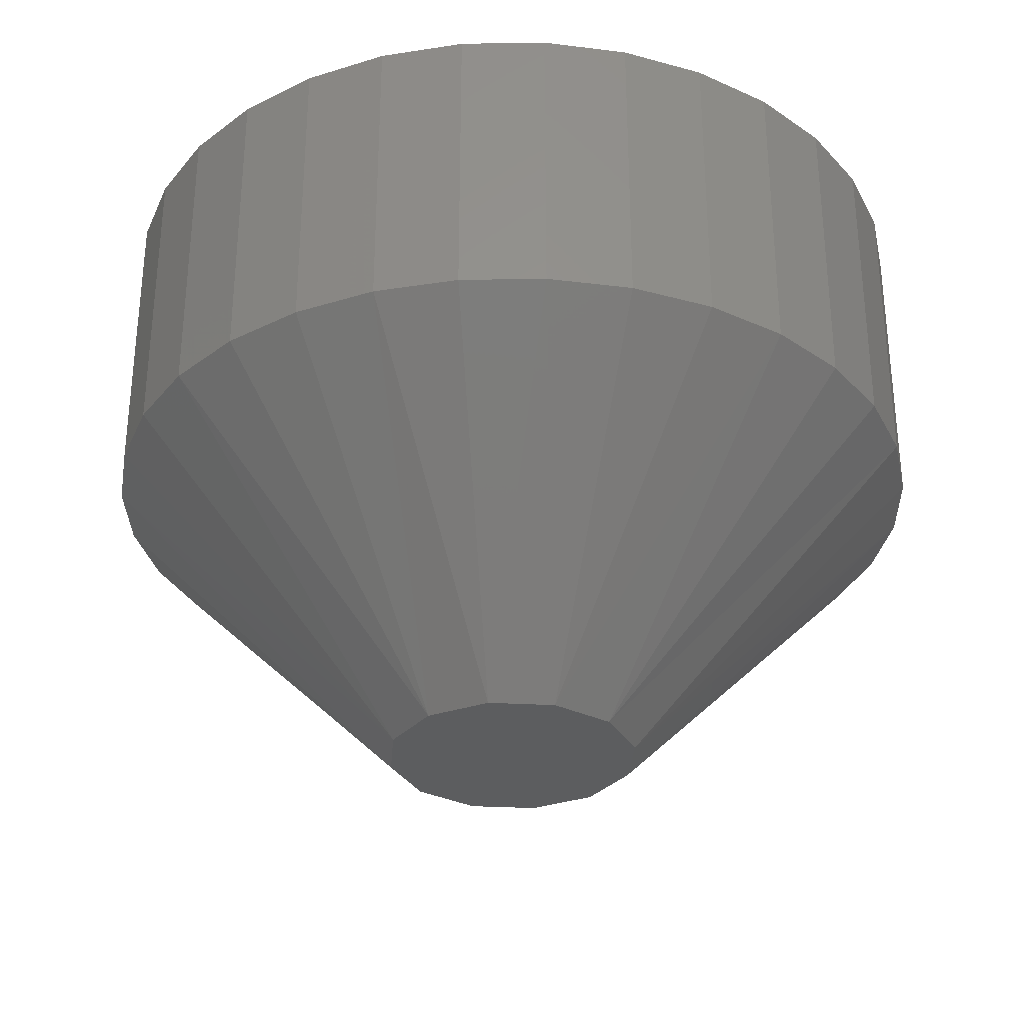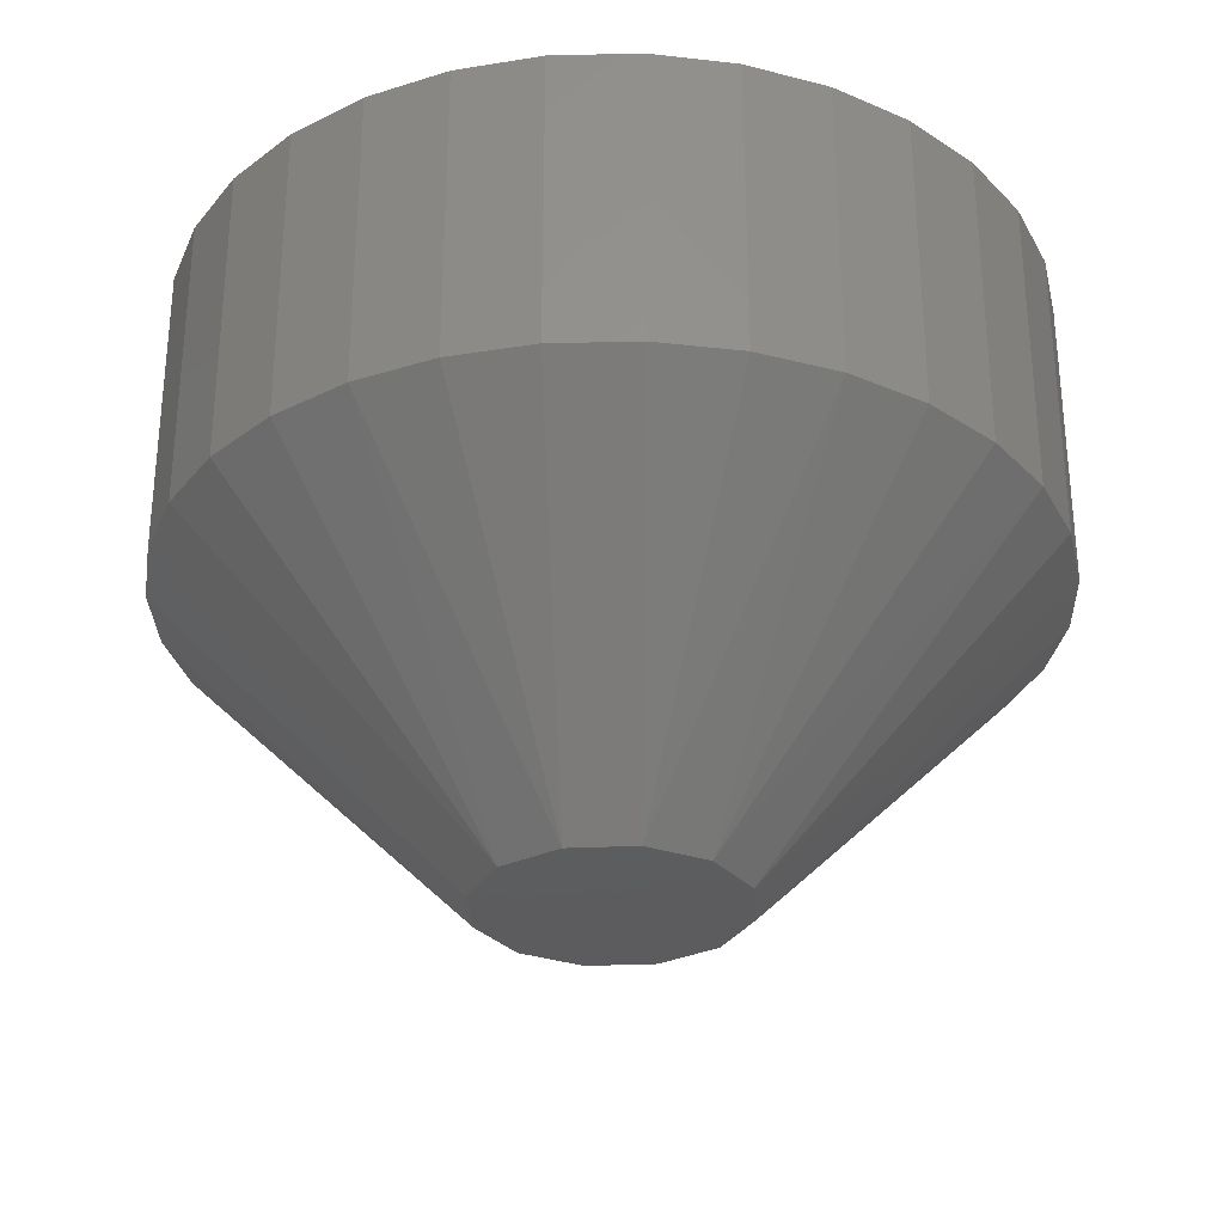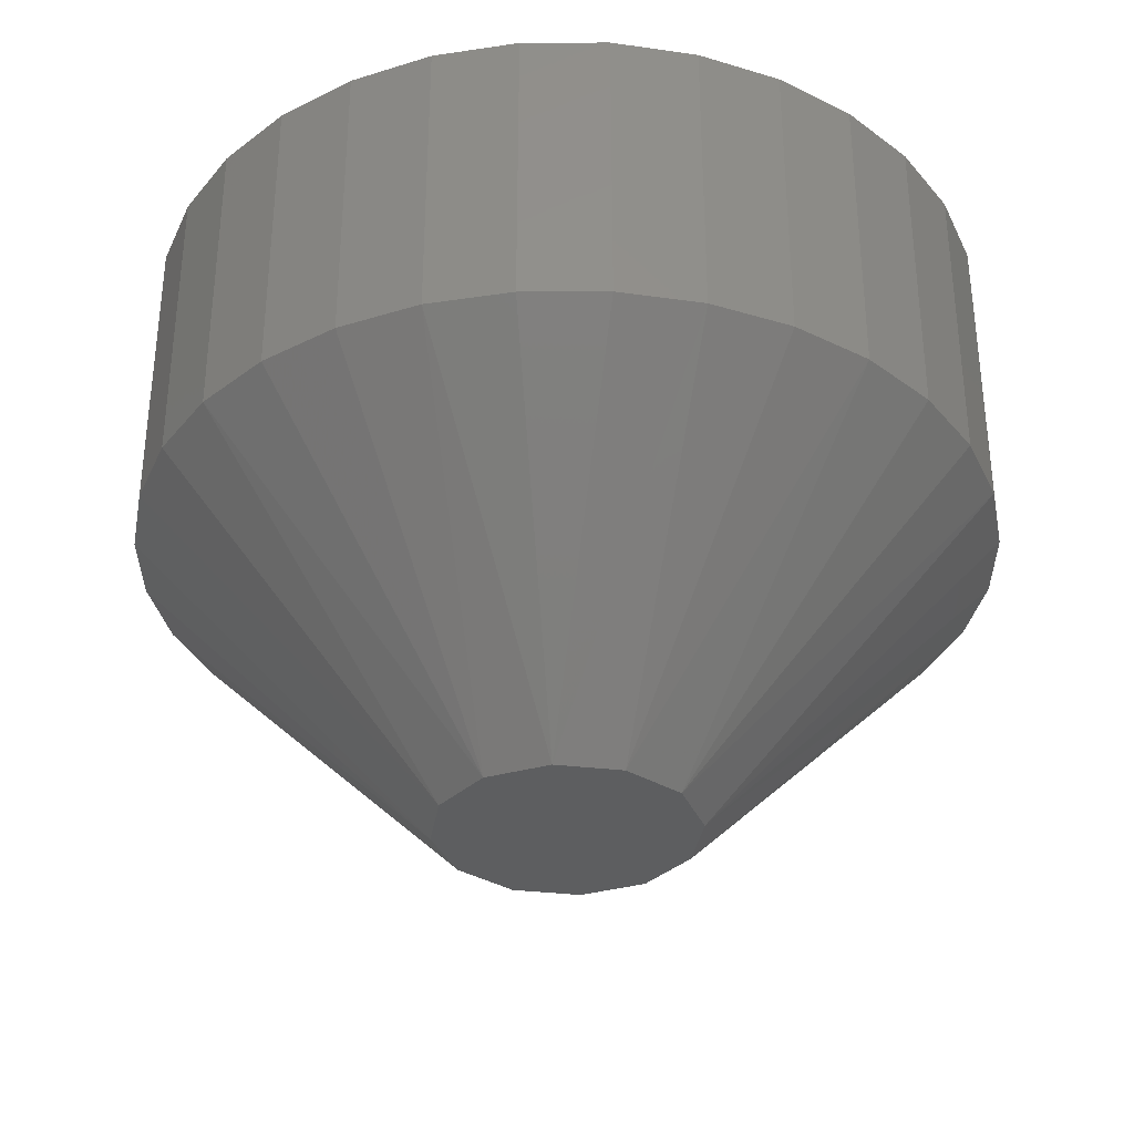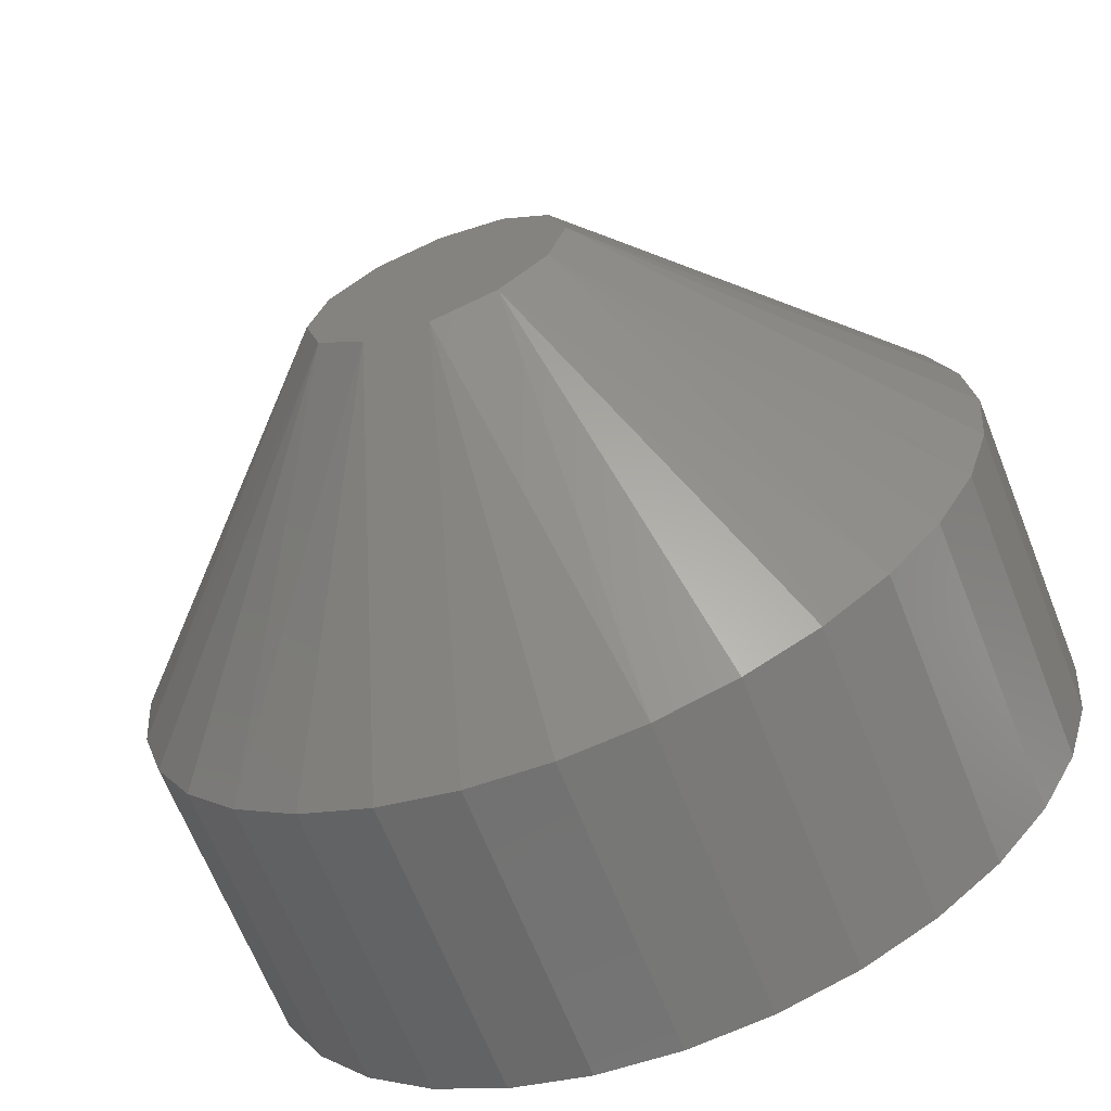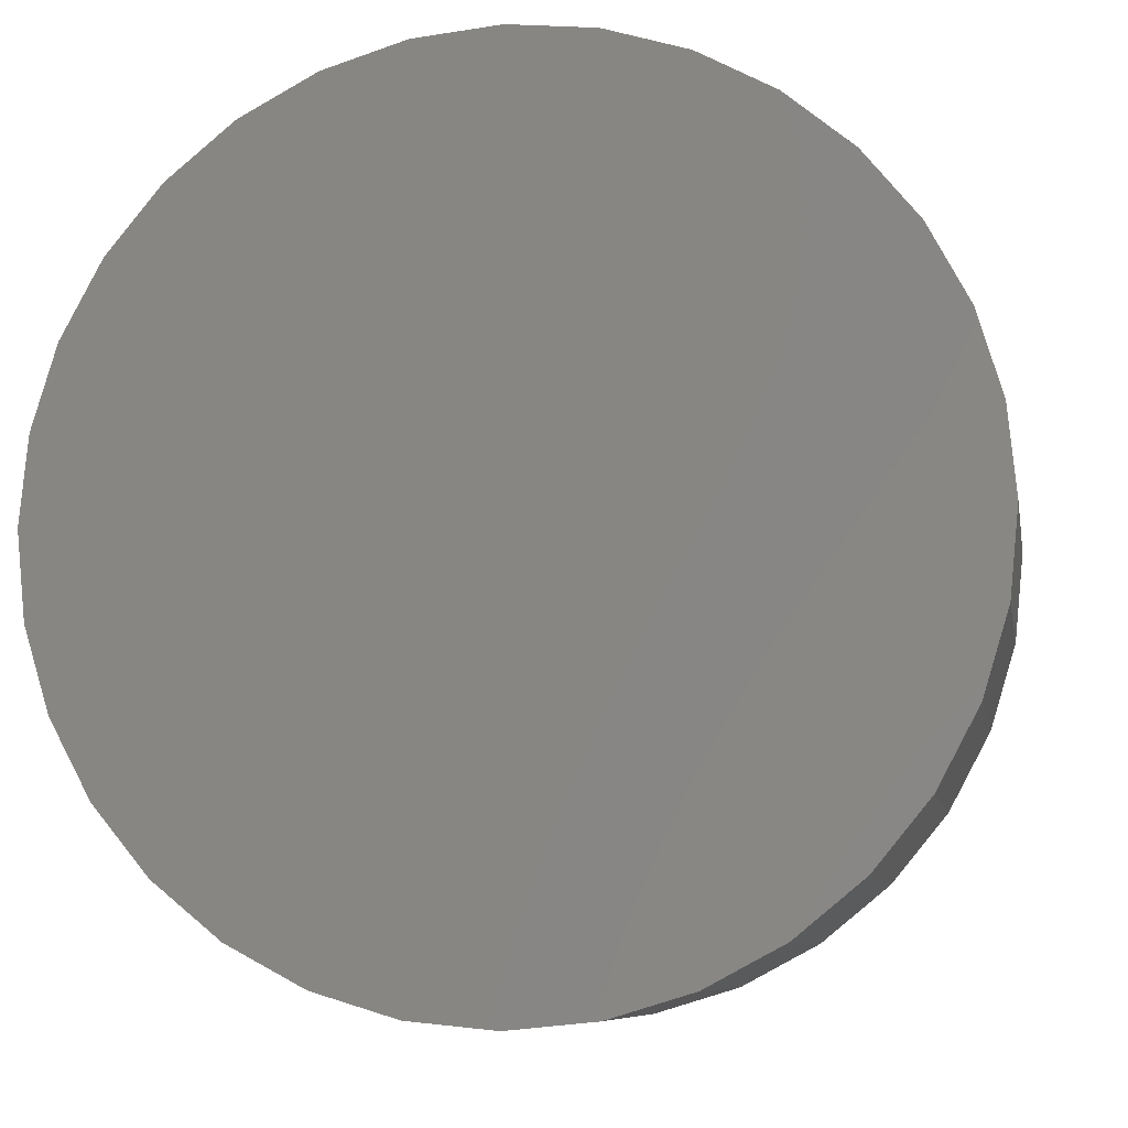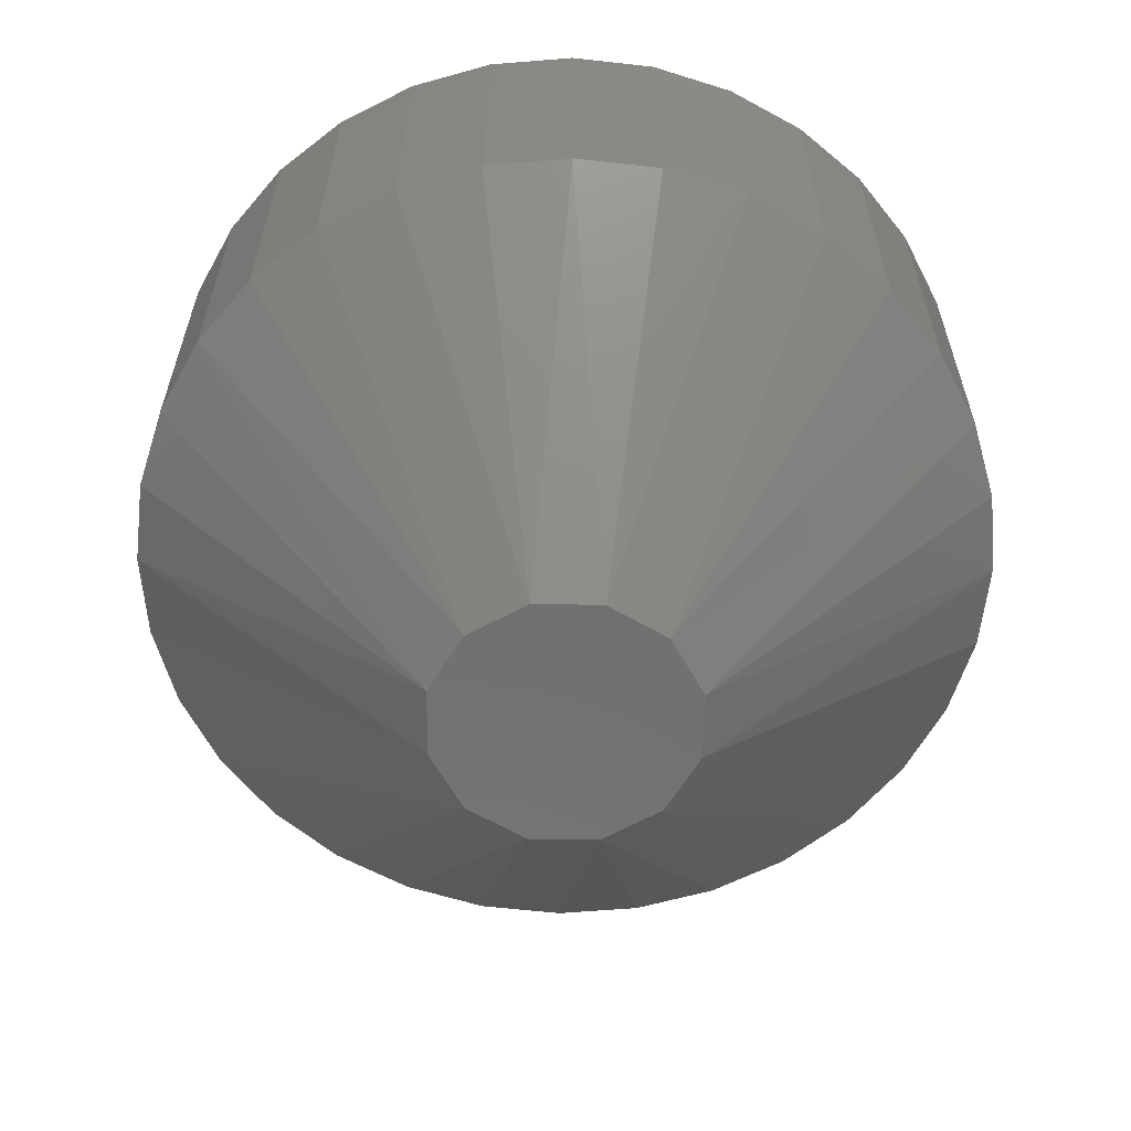
<metadata>
{"format":"stl","ext":"stl","renderer":"f3d","projection":"perspective","resolution":1024,"background":"white","views":[{"elev":-31.3,"azim":-139.4,"up":"+Y"},{"elev":-30.2,"azim":-71.2,"up":"+Y"},{"elev":-33.9,"azim":-174.1,"up":"+Y"},{"elev":-66.9,"azim":21.7,"up":"+Z"},{"elev":-8.1,"azim":-170.0,"up":"+Z"},{"elev":-61.3,"azim":-135.9,"up":"+Y"}]}
</metadata>
<code>
# stl→obj: 76 verts, 148 faces
v 0.5039 -0.01562 -0.04564
v 0.5023 -0.01562 -0.04609
v 0.501 -0.01562 -0.04733
v 0.5056 -0.01562 -0.04609
v 0.5069 -0.01562 -0.04733
v 0.5006 -0.01562 -0.04901
v 0.501 -0.01562 -0.0507
v 0.5023 -0.01562 -0.05193
v 0.5069 -0.01562 -0.0507
v 0.5039 -0.01562 -0.05238
v 0.5056 -0.01562 -0.05193
v 0.5073 -0.01562 -0.04901
v 0.5151 4.833e-17 -0.04901
v 0.5151 -0.007812 -0.04901
v 0.5149 4.819e-17 -0.0512
v 0.5149 -0.007812 -0.0512
v 0.5143 4.804e-17 -0.05329
v 0.5143 -0.007812 -0.05329
v 0.5132 4.788e-17 -0.05523
v 0.5132 -0.007812 -0.05523
v 0.5119 4.77e-17 -0.05692
v 0.5119 -0.007812 -0.05692
v 0.5102 4.753e-17 -0.05831
v 0.5102 -0.007812 -0.05831
v 0.5082 4.737e-17 -0.05935
v 0.5082 -0.007812 -0.05935
v 0.5061 4.722e-17 -0.05998
v 0.5061 -0.007812 -0.05998
v 0.5039 4.708e-17 -0.0602
v 0.5039 -0.007812 -0.0602
v 0.5018 4.697e-17 -0.05998
v 0.5018 -0.007812 -0.05998
v 0.4997 4.689e-17 -0.05935
v 0.4997 -0.007812 -0.05935
v 0.4977 4.684e-17 -0.05831
v 0.4977 -0.007812 -0.05831
v 0.496 4.683e-17 -0.05692
v 0.496 -0.007812 -0.05692
v 0.4946 4.684e-17 -0.05523
v 0.4946 -0.007812 -0.05523
v 0.4936 4.689e-17 -0.05329
v 0.4936 -0.007812 -0.05329
v 0.493 4.697e-17 -0.0512
v 0.493 -0.007812 -0.0512
v 0.4928 4.708e-17 -0.04901
v 0.4928 -0.007812 -0.04901
v 0.493 4.722e-17 -0.04683
v 0.493 -0.007812 -0.04683
v 0.4936 4.737e-17 -0.04473
v 0.4936 -0.007812 -0.04473
v 0.4946 4.753e-17 -0.0428
v 0.4946 -0.007812 -0.0428
v 0.496 4.77e-17 -0.0411
v 0.496 -0.007812 -0.0411
v 0.4977 4.788e-17 -0.03971
v 0.4977 -0.007812 -0.03971
v 0.4997 4.804e-17 -0.03868
v 0.4997 -0.007812 -0.03868
v 0.5018 4.819e-17 -0.03804
v 0.5018 -0.007812 -0.03804
v 0.5039 4.833e-17 -0.03783
v 0.5039 -0.007812 -0.03783
v 0.5061 4.843e-17 -0.03804
v 0.5061 -0.007812 -0.03804
v 0.5082 4.852e-17 -0.03868
v 0.5082 -0.007812 -0.03868
v 0.5102 4.857e-17 -0.03971
v 0.5102 -0.007812 -0.03971
v 0.5119 4.858e-17 -0.0411
v 0.5119 -0.007812 -0.0411
v 0.5132 4.857e-17 -0.0428
v 0.5132 -0.007812 -0.0428
v 0.5143 4.852e-17 -0.04473
v 0.5143 -0.007812 -0.04473
v 0.5149 4.843e-17 -0.04683
v 0.5149 -0.007812 -0.04683
f 1 2 3
f 4 1 3
f 4 3 5
f 6 5 3
f 7 8 9
f 9 8 10
f 9 10 11
f 12 5 6
f 12 6 7
f 12 7 9
f 13 14 15
f 15 14 16
f 15 16 17
f 17 16 18
f 17 18 19
f 19 18 20
f 19 20 21
f 21 20 22
f 21 22 23
f 23 22 24
f 23 24 25
f 25 24 26
f 25 26 27
f 27 26 28
f 27 28 29
f 29 28 30
f 29 30 31
f 31 30 32
f 31 32 33
f 33 32 34
f 33 34 35
f 35 34 36
f 35 36 37
f 37 36 38
f 37 38 39
f 39 38 40
f 39 40 41
f 41 40 42
f 41 42 43
f 43 42 44
f 43 44 45
f 45 44 46
f 45 46 47
f 47 46 48
f 47 48 49
f 49 48 50
f 49 50 51
f 51 50 52
f 51 52 53
f 53 52 54
f 53 54 55
f 55 54 56
f 55 56 57
f 57 56 58
f 57 58 59
f 59 58 60
f 59 60 61
f 61 60 62
f 61 62 63
f 63 62 64
f 63 64 65
f 65 64 66
f 65 66 67
f 67 66 68
f 67 68 69
f 69 68 70
f 69 70 71
f 71 70 72
f 71 72 73
f 73 72 74
f 73 74 75
f 75 74 76
f 75 76 13
f 13 76 14
f 14 76 12
f 76 5 12
f 76 74 5
f 72 5 74
f 70 68 4
f 5 70 4
f 66 4 68
f 64 62 1
f 66 64 1
f 4 66 1
f 60 58 2
f 1 60 2
f 56 2 58
f 54 52 3
f 2 54 3
f 50 3 52
f 72 70 5
f 62 60 1
f 56 54 2
f 6 3 50
f 6 50 48
f 6 48 46
f 46 44 6
f 44 7 6
f 44 42 7
f 40 7 42
f 38 36 8
f 7 38 8
f 34 8 36
f 32 30 10
f 34 32 10
f 8 34 10
f 28 26 11
f 10 28 11
f 24 11 26
f 22 20 9
f 11 22 9
f 18 9 20
f 40 38 7
f 30 28 10
f 24 22 11
f 12 9 18
f 12 18 16
f 12 16 14
f 69 53 67
f 69 51 53
f 71 51 69
f 49 51 71
f 73 49 71
f 19 39 17
f 37 39 19
f 21 37 19
f 21 35 37
f 55 57 59
f 55 59 61
f 55 61 63
f 55 63 65
f 55 65 67
f 55 67 53
f 23 25 27
f 23 27 29
f 23 29 31
f 23 31 33
f 23 33 35
f 23 35 21
f 39 41 17
f 17 41 43
f 17 43 15
f 15 43 45
f 15 45 13
f 13 45 47
f 13 47 75
f 75 47 49
f 75 49 73

</code>
